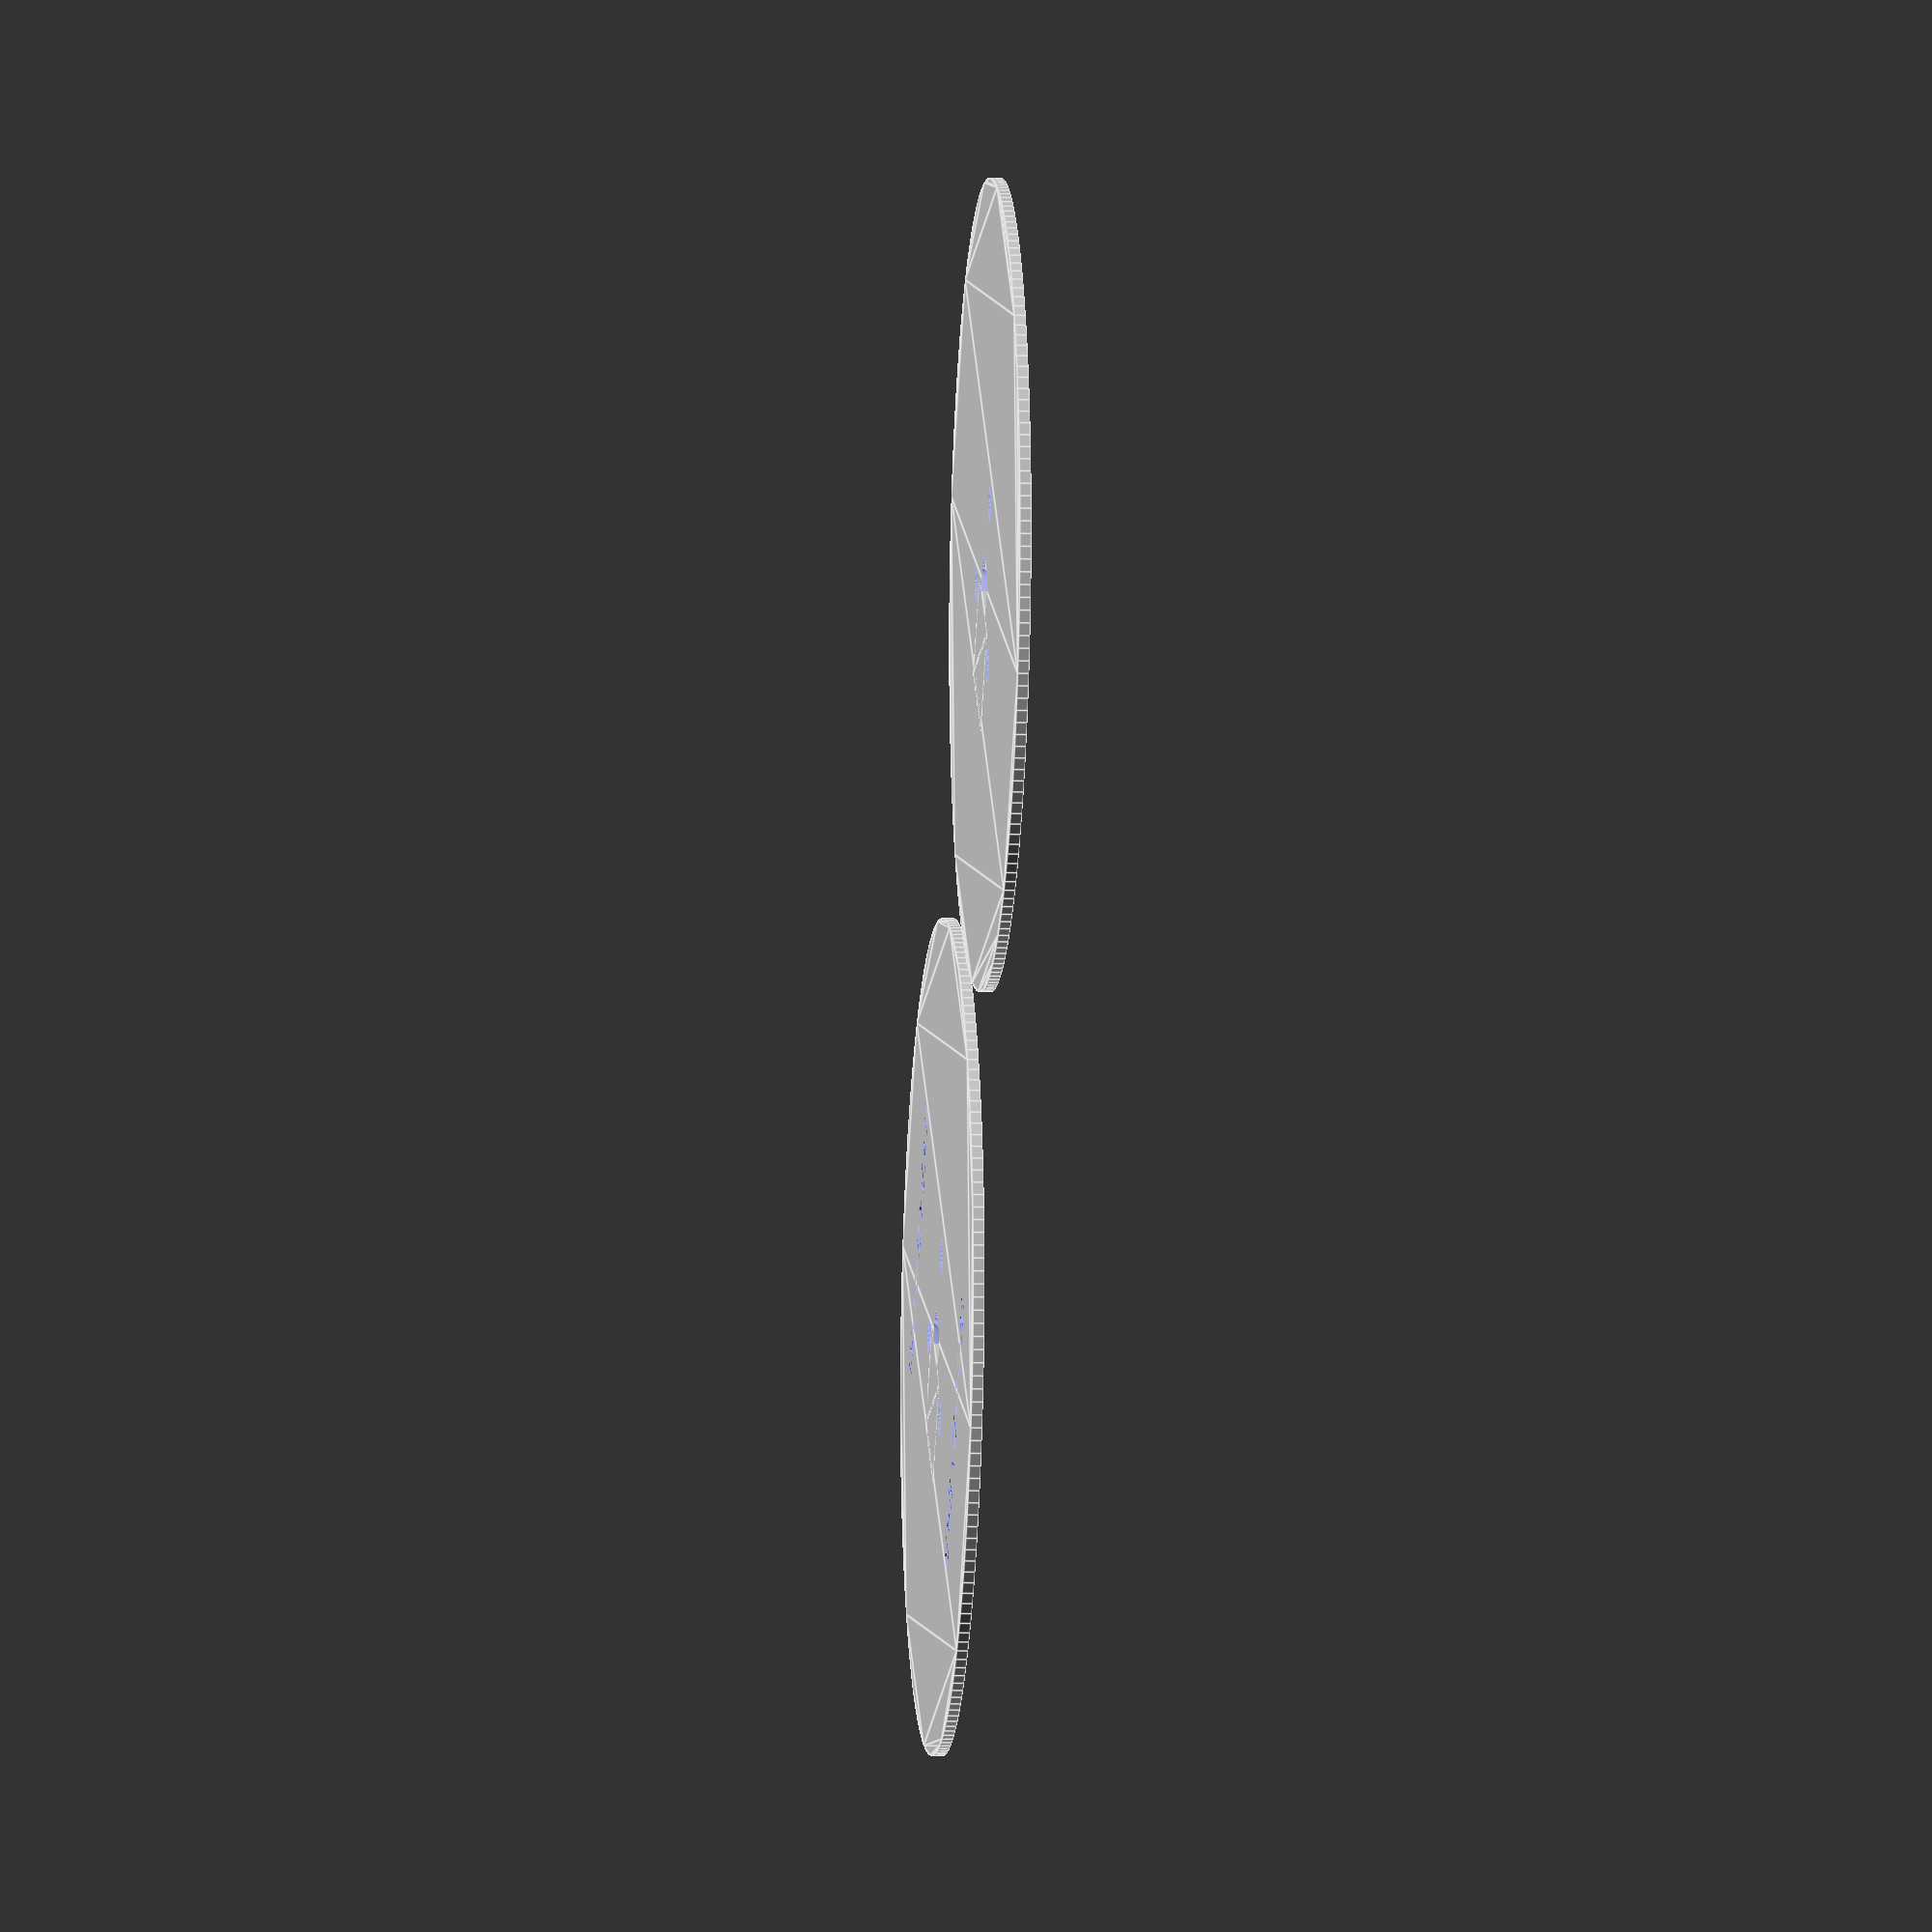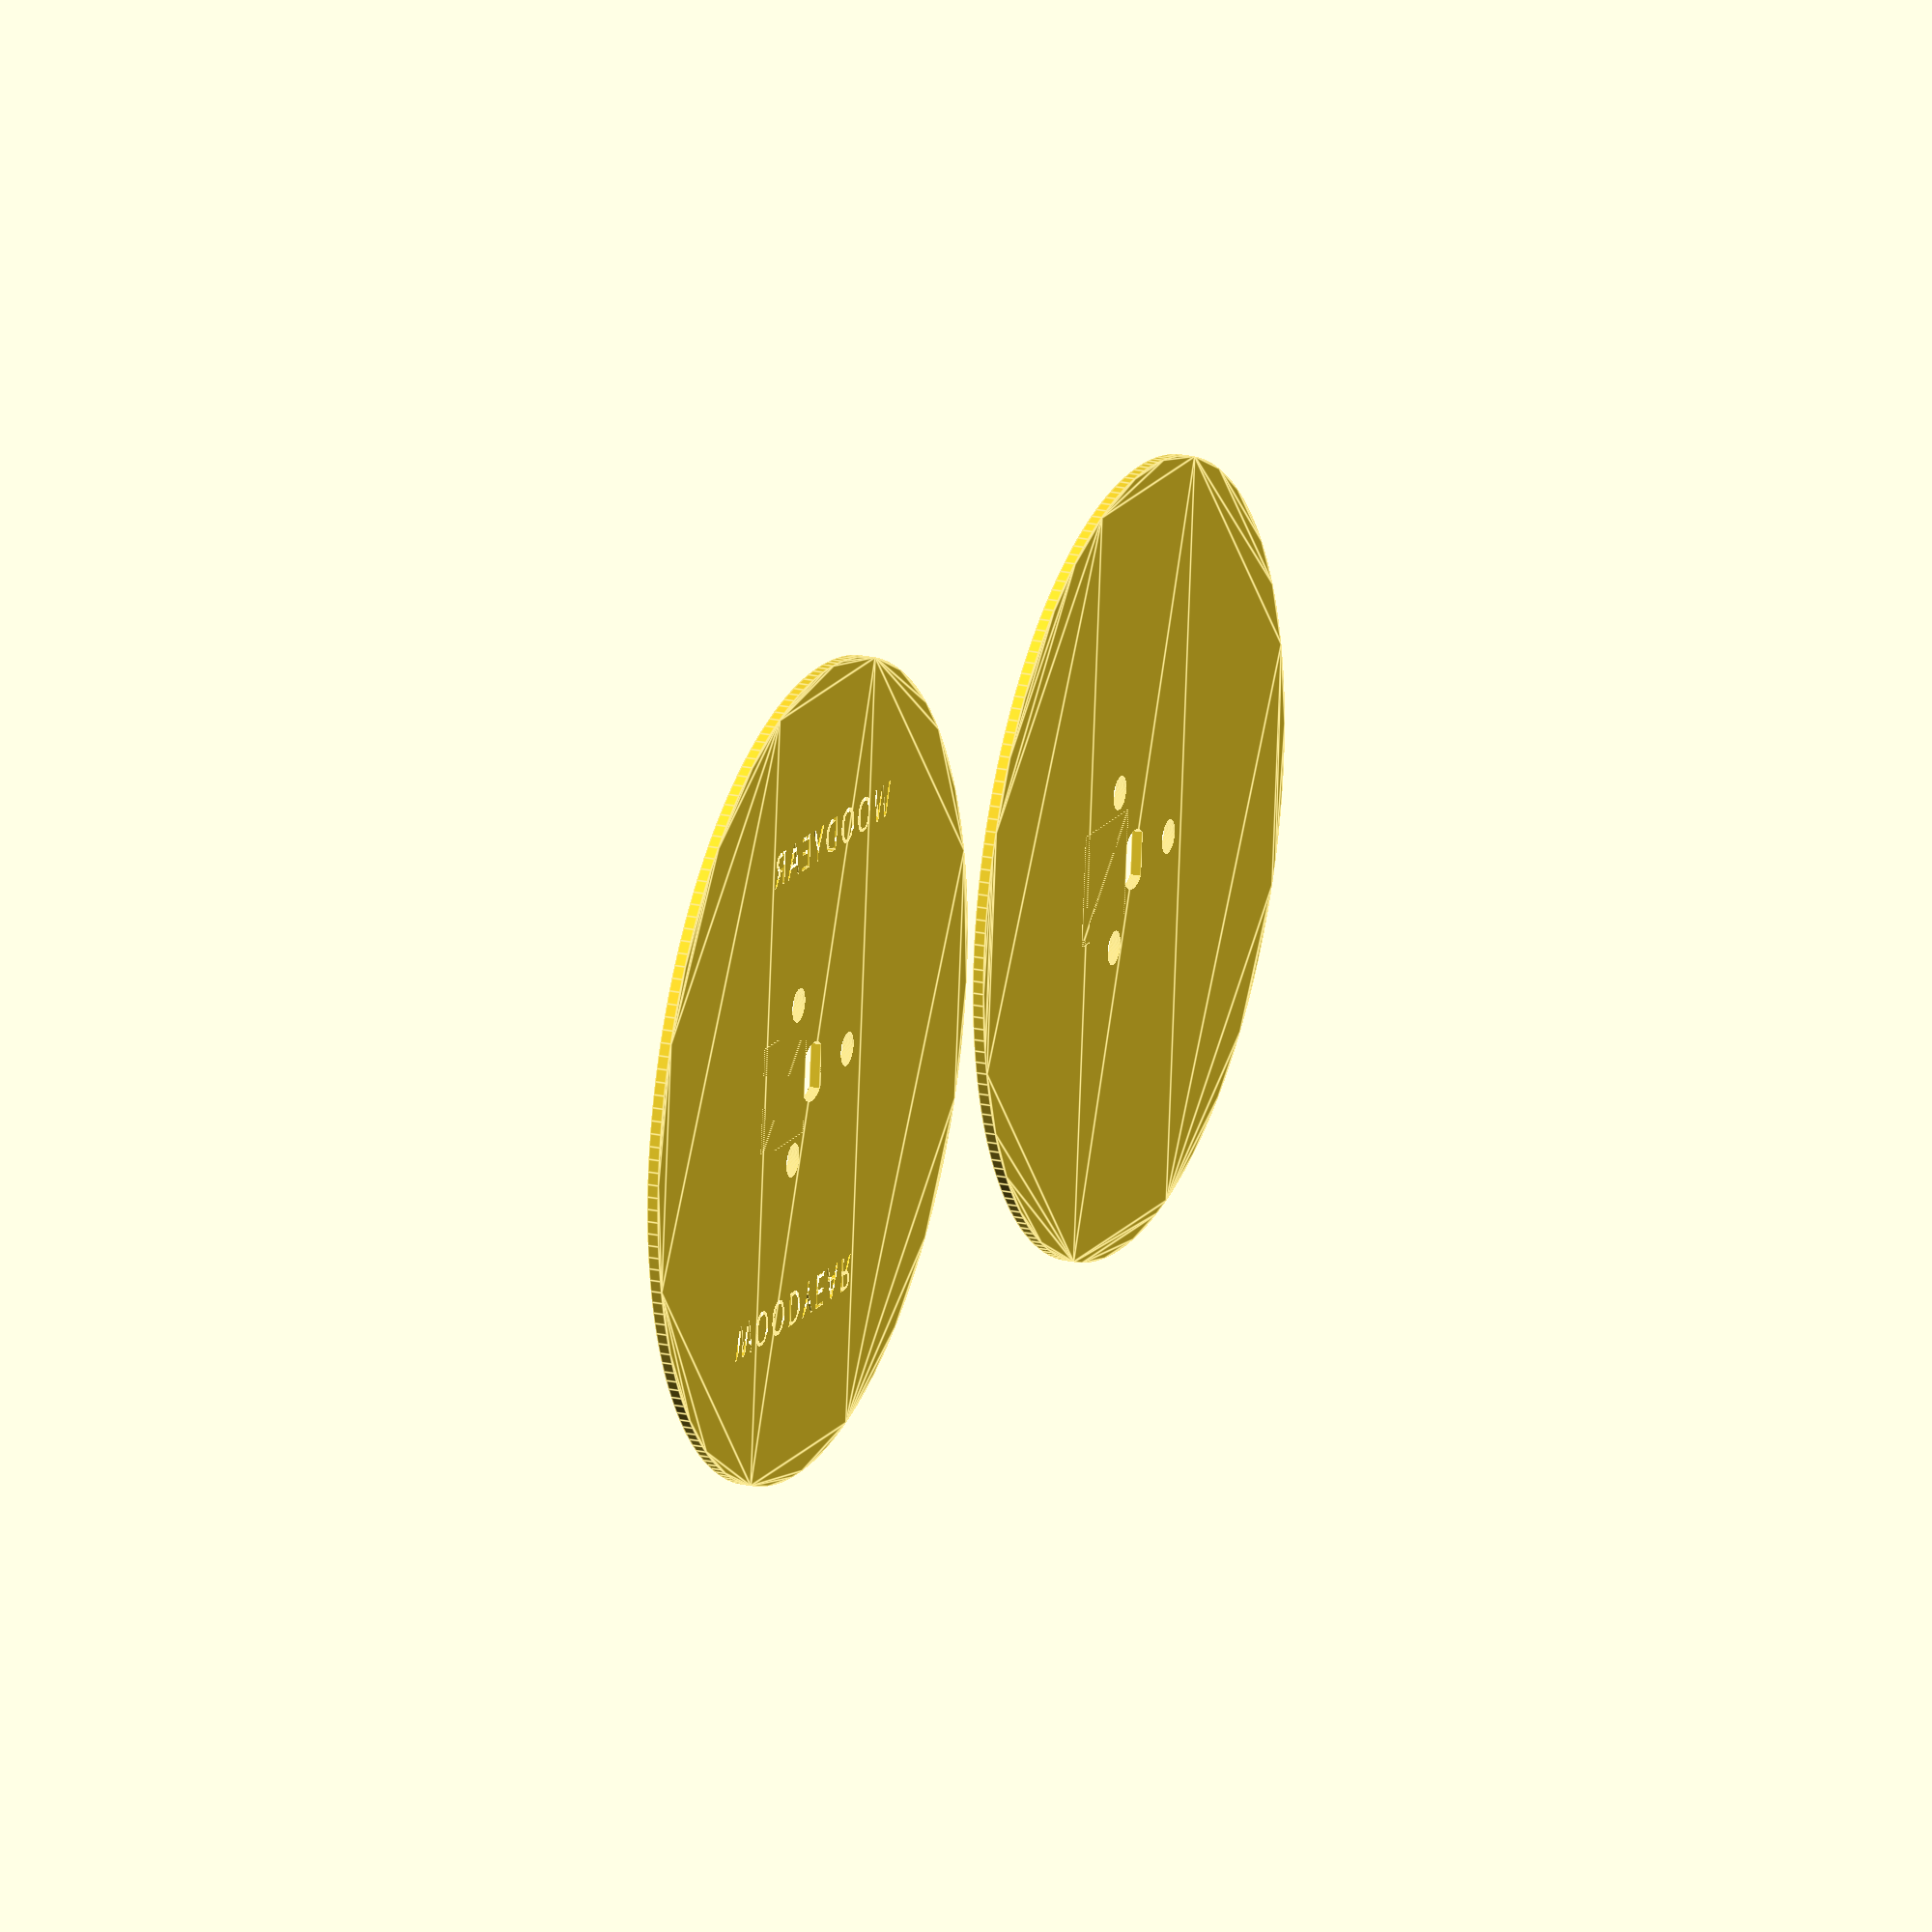
<openscad>
$fn=200;
difference() {
    circle(r=36);
    difference() {
        circle(r=5.3/2);
        translate([3.6/2,-5]) square([10,10]);
        translate([-10-3.6/2,-5]) square([10,10]);
        
    }
    translate([8,0]) circle(r=1.5);
    rotate(120) translate([8,0]) circle(r=1.5);
    rotate(240) translate([8,0]) circle(r=1.5);
    
    translate([-16,19]) text("WOODYEAR", size=3, font="PhattPhreddy", spacing=1.2);
    rotate(180) translate([-16,19]) text("WOODYEAR", size=3, font="PhattPhreddy", spacing=1.2);
}

translate([75,0]) difference() {
    circle(r=35);
    difference() {
        circle(r=5.3/2);
        translate([3.6/2,-5]) square([10,10]);
        translate([-10-3.6/2,-5]) square([10,10]);
        
    }
    translate([8,0]) circle(r=1.5);
    rotate(120) translate([8,0]) circle(r=1.5);
    rotate(240) translate([8,0]) circle(r=1.5);
}
</openscad>
<views>
elev=8.4 azim=308.9 roll=85.0 proj=o view=edges
elev=338.7 azim=174.3 roll=111.7 proj=o view=edges
</views>
